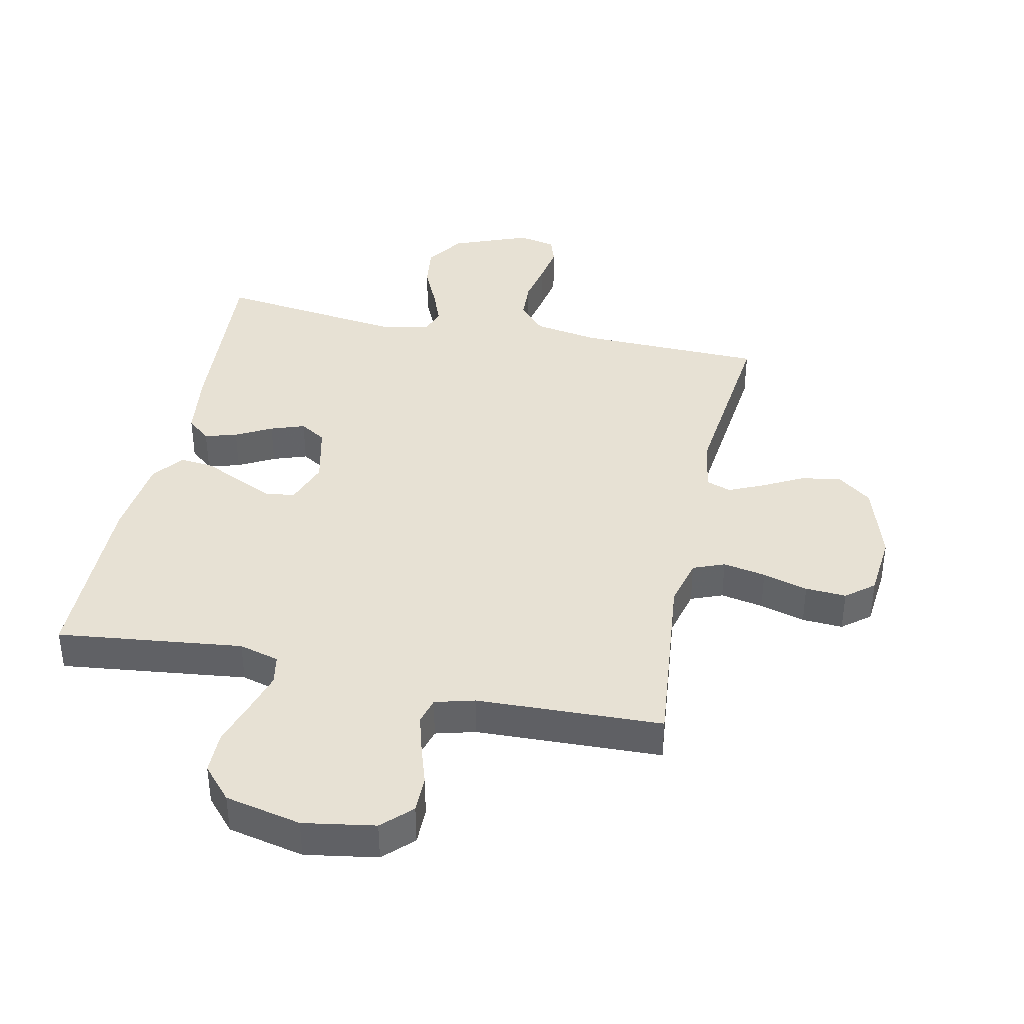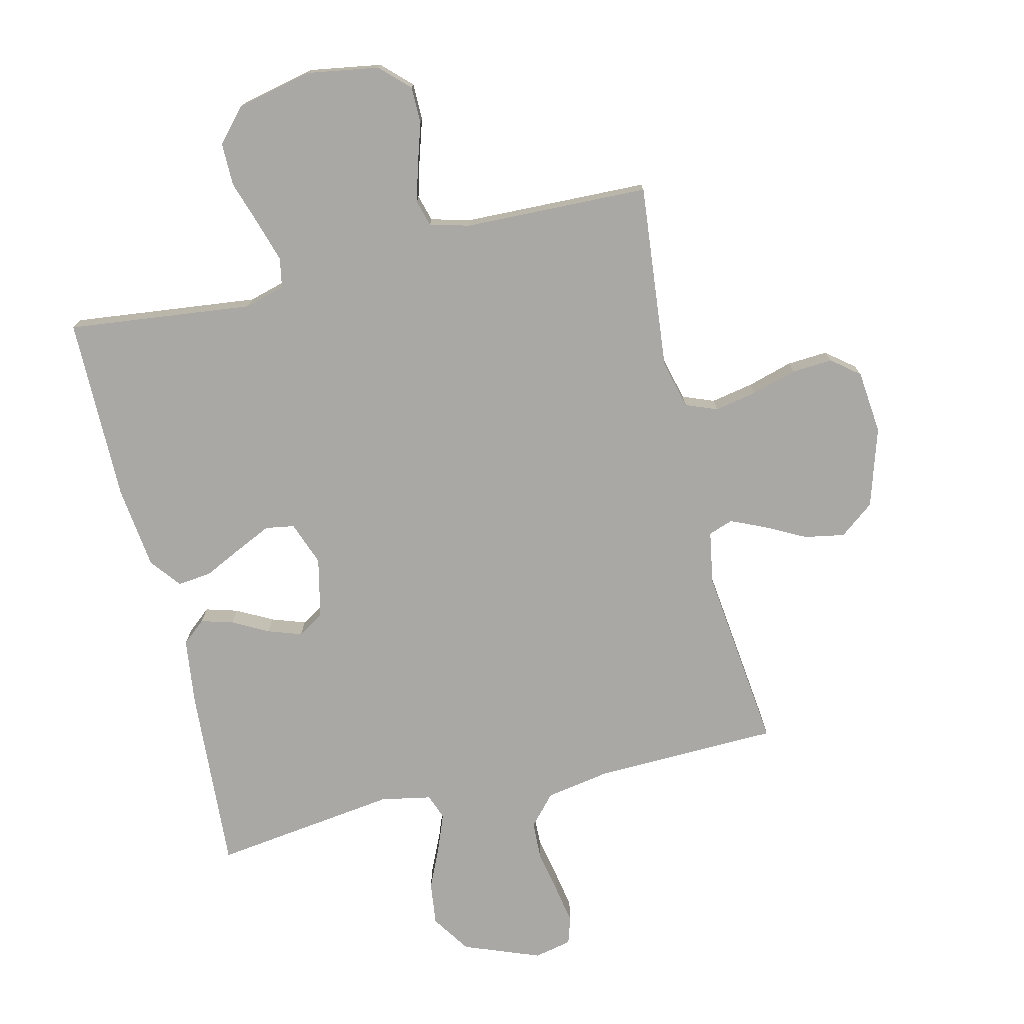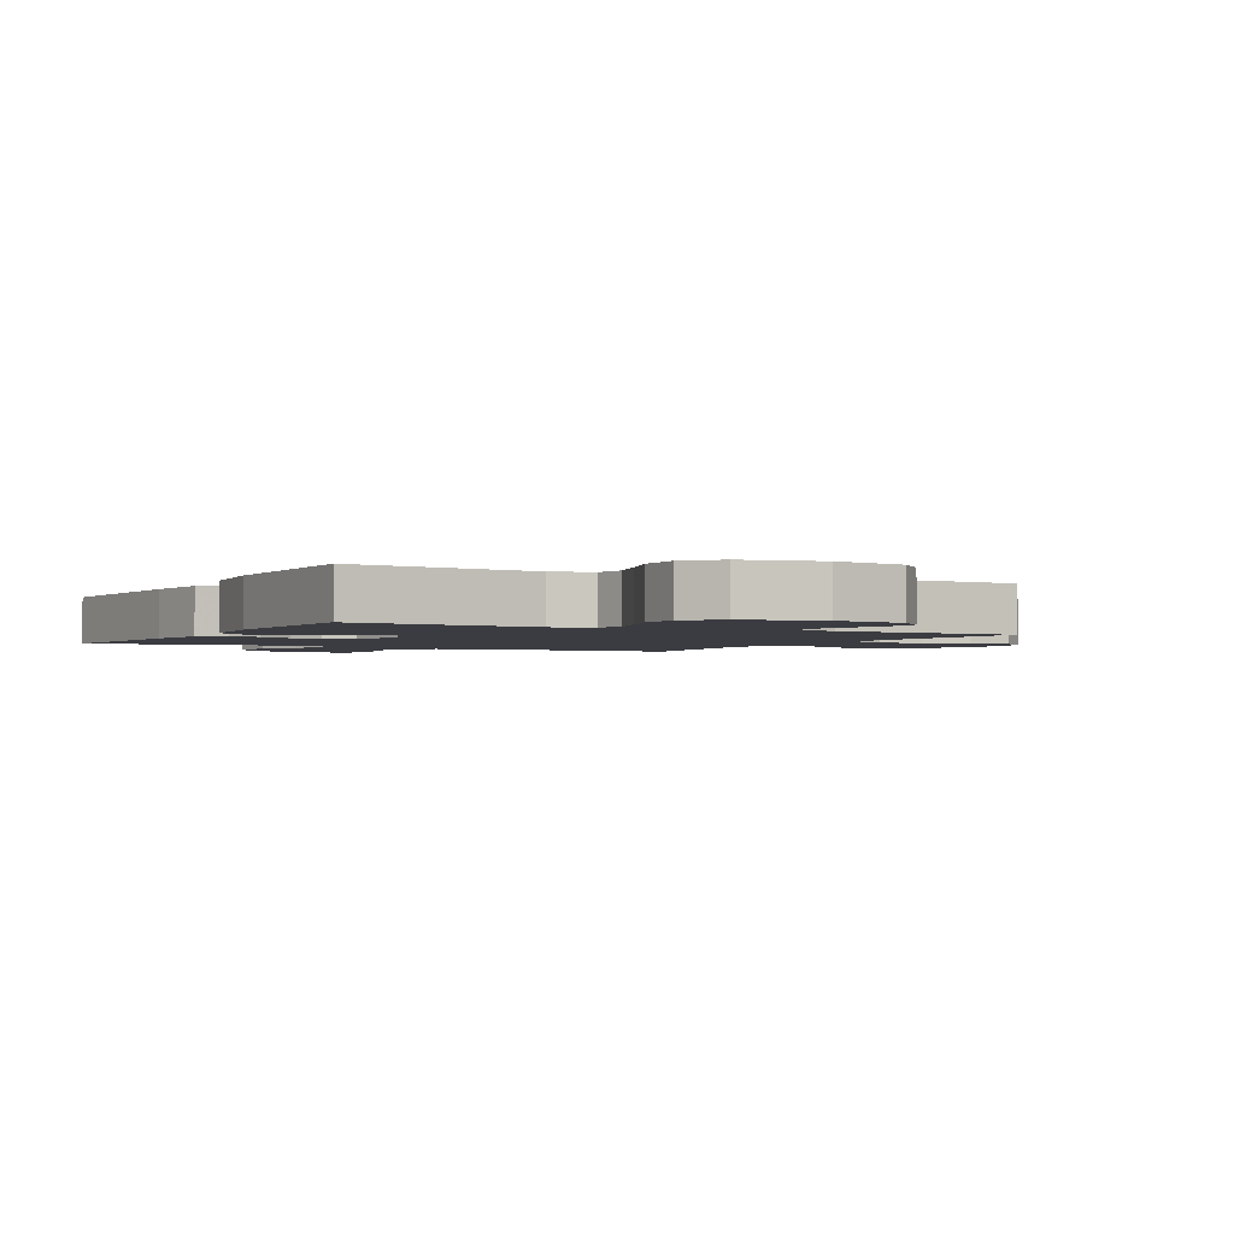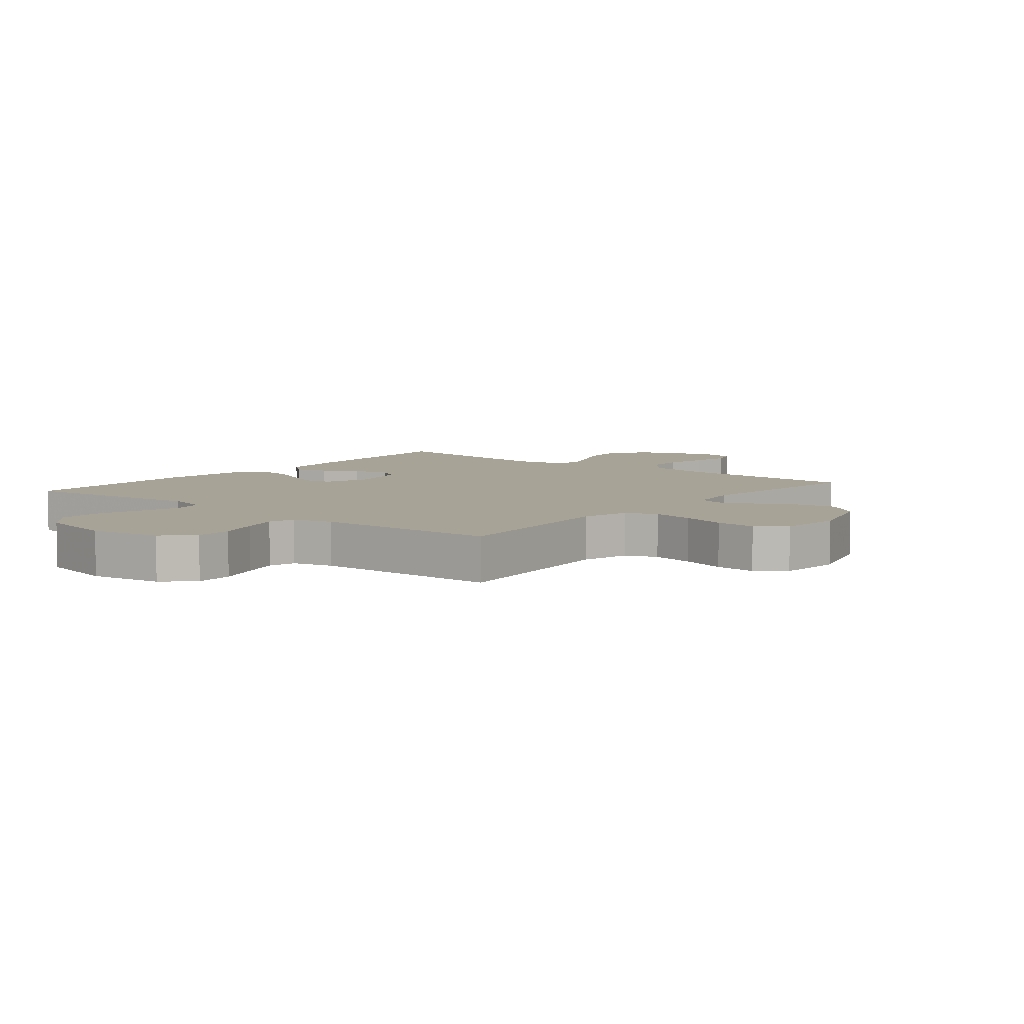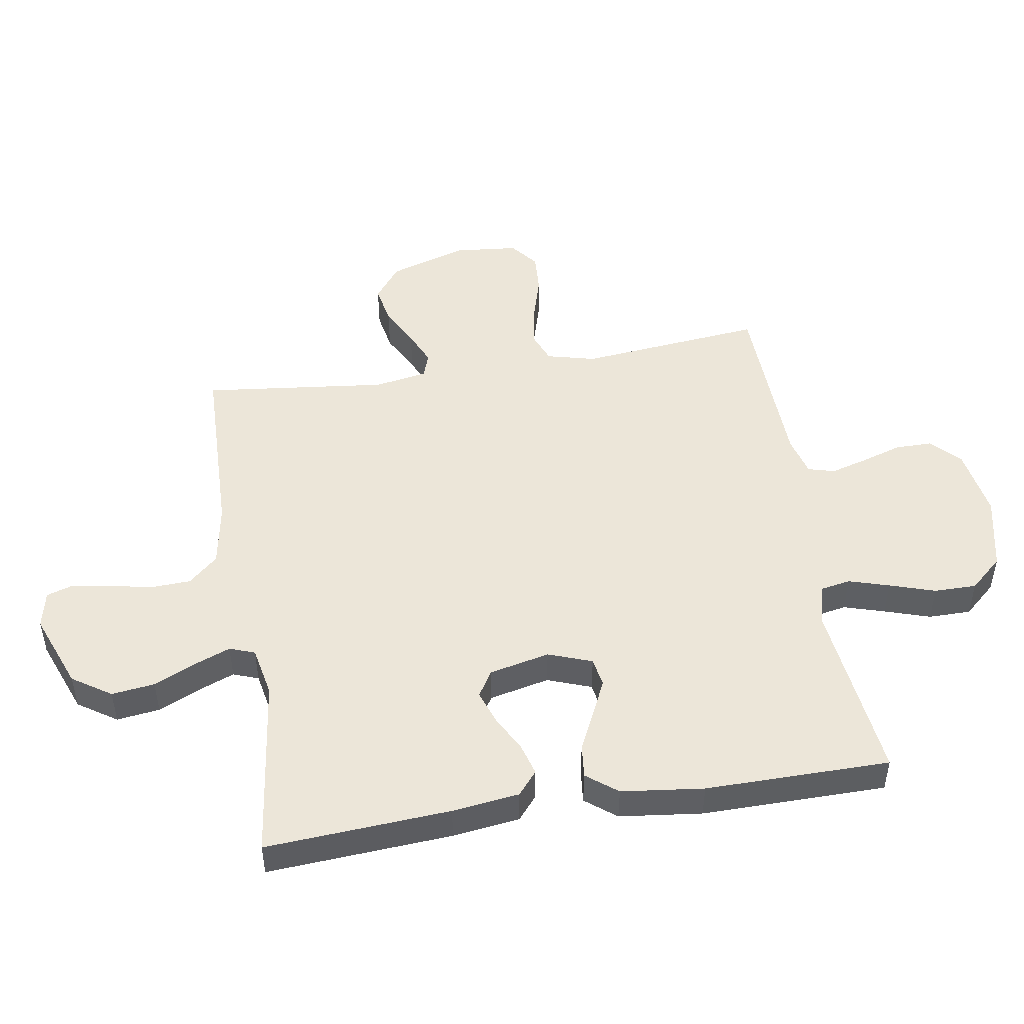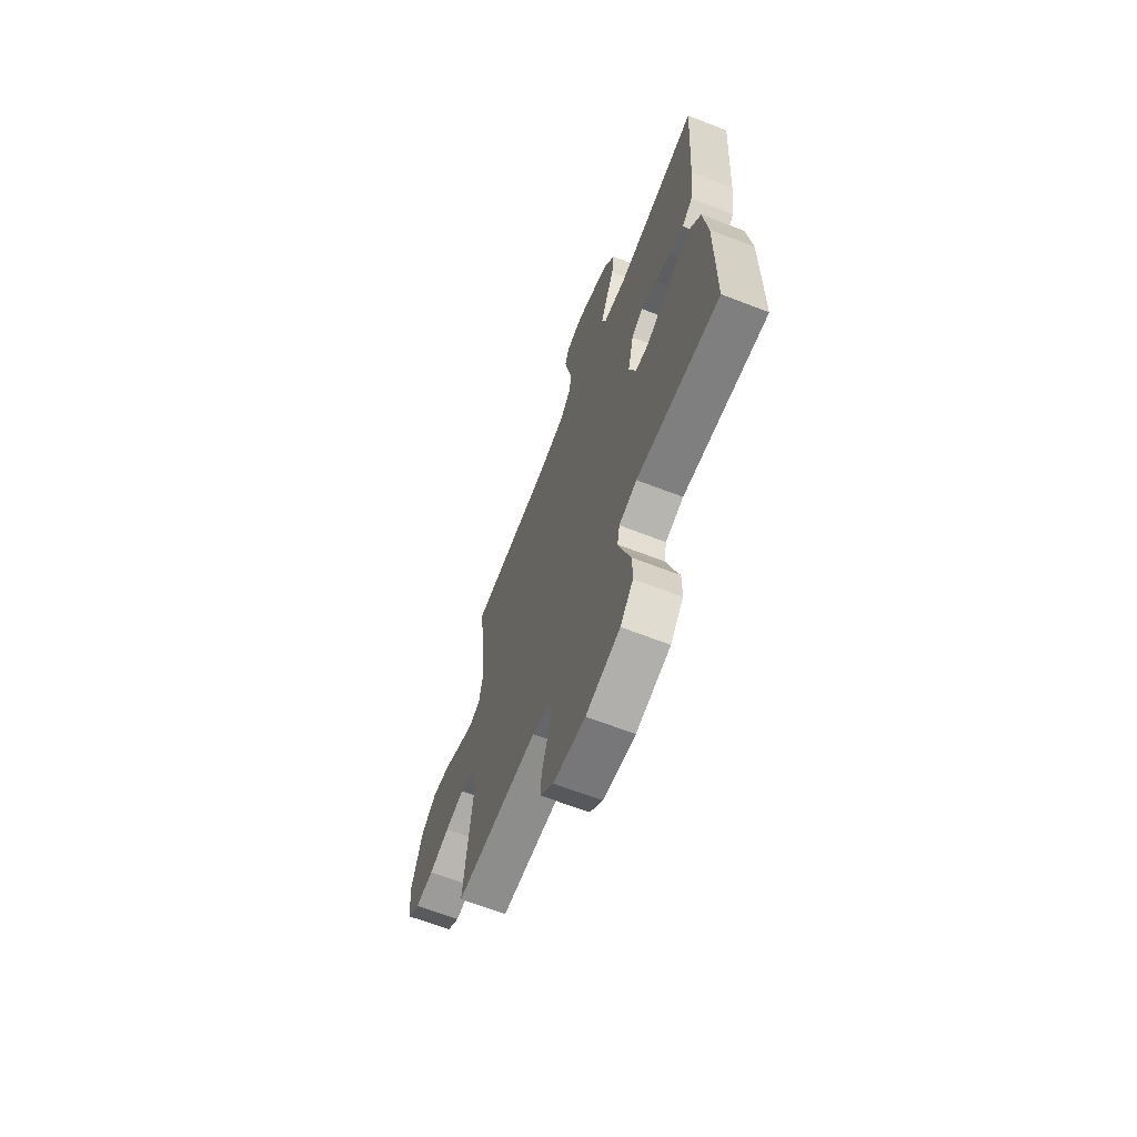
<metadata>
{"format":"obj","ext":"obj","renderer":"f3d","projection":"perspective","resolution":1024,"background":"white","views":[{"elev":39.4,"azim":-168.1,"up":"+Y"},{"elev":-75.2,"azim":-166.4,"up":"+Y"},{"elev":-2.2,"azim":152.0,"up":"+Y"},{"elev":6.7,"azim":-140.8,"up":"+Y"},{"elev":48.6,"azim":80.8,"up":"+Y"},{"elev":-66.3,"azim":68.8,"up":"+Z"}]}
</metadata>
<code>
v 0.5 0.07 -0.5
v 0.2 0.07 -0.465
v 0.135 0.07 -0.483
v 0.126 0.07 -0.531
v 0.146 0.07 -0.597
v 0.17 0.07 -0.671
v 0.17 0.07 -0.74
v 0.123 0.07 -0.793
v 0 0.07 -0.82
v -0.116 0.07 -0.801
v -0.162 0.07 -0.756
v -0.162 0.07 -0.696
v -0.141 0.07 -0.63
v -0.124 0.07 -0.57
v -0.136 0.07 -0.527
v -0.2 0.07 -0.51
v -0.5 0.07 -0.5
v -0.469 0.07 -0.2
v -0.489 0.07 -0.121
v -0.54 0.07 -0.101
v -0.609 0.07 -0.114
v -0.682 0.07 -0.135
v -0.748 0.07 -0.139
v -0.793 0.07 -0.103
v -0.803 0.07 0
v -0.763 0.07 0.128
v -0.707 0.07 0.171
v -0.642 0.07 0.159
v -0.577 0.07 0.125
v -0.521 0.07 0.1
v -0.481 0.07 0.114
v -0.466 0.07 0.2
v -0.5 0.07 0.5
v -0.2 0.07 0.507
v -0.096 0.07 0.525
v -0.053 0.07 0.573
v -0.05 0.07 0.637
v -0.064 0.07 0.706
v -0.075 0.07 0.769
v -0.061 0.07 0.813
v 0 0.07 0.826
v 0.124 0.07 0.778
v 0.166 0.07 0.715
v 0.157 0.07 0.645
v 0.126 0.07 0.577
v 0.103 0.07 0.518
v 0.118 0.07 0.477
v 0.2 0.07 0.461
v 0.5 0.07 0.5
v 0.48 0.07 0.2
v 0.466 0.07 0.091
v 0.428 0.07 0.059
v 0.376 0.07 0.074
v 0.318 0.07 0.105
v 0.263 0.07 0.124
v 0.221 0.07 0.098
v 0.199 0.07 0
v 0.225 0.07 -0.071
v 0.272 0.07 -0.079
v 0.33 0.07 -0.052
v 0.392 0.07 -0.022
v 0.447 0.07 -0.016
v 0.486 0.07 -0.066
v 0.502 0.07 -0.2
v 0.5 0 -0.5
v 0.2 0 -0.465
v 0.135 0 -0.483
v 0.126 0 -0.531
v 0.146 0 -0.597
v 0.17 0 -0.671
v 0.17 0 -0.74
v 0.123 0 -0.793
v 0 0 -0.82
v -0.116 0 -0.801
v -0.162 0 -0.756
v -0.162 0 -0.696
v -0.141 0 -0.63
v -0.124 0 -0.57
v -0.136 0 -0.527
v -0.2 0 -0.51
v -0.5 0 -0.5
v -0.469 0 -0.2
v -0.489 0 -0.121
v -0.54 0 -0.101
v -0.609 0 -0.114
v -0.682 0 -0.135
v -0.748 0 -0.139
v -0.793 0 -0.103
v -0.803 0 0
v -0.763 0 0.128
v -0.707 0 0.171
v -0.642 0 0.159
v -0.577 0 0.125
v -0.521 0 0.1
v -0.481 0 0.114
v -0.466 0 0.2
v -0.5 0 0.5
v -0.2 0 0.507
v -0.096 0 0.525
v -0.053 0 0.573
v -0.05 0 0.637
v -0.064 0 0.706
v -0.075 0 0.769
v -0.061 0 0.813
v 0 0 0.826
v 0.124 0 0.778
v 0.166 0 0.715
v 0.157 0 0.645
v 0.126 0 0.577
v 0.103 0 0.518
v 0.118 0 0.477
v 0.2 0 0.461
v 0.5 0 0.5
v 0.48 0 0.2
v 0.466 0 0.091
v 0.428 0 0.059
v 0.376 0 0.074
v 0.318 0 0.105
v 0.263 0 0.124
v 0.221 0 0.098
v 0.199 0 0
v 0.225 0 -0.071
v 0.272 0 -0.079
v 0.33 0 -0.052
v 0.392 0 -0.022
v 0.447 0 -0.016
v 0.486 0 -0.066
v 0.502 0 -0.2
f 64 1 2
f 63 64 2
f 62 63 2
f 61 62 2
f 60 61 2
f 59 60 2 3
f 58 59 3
f 57 58 3
f 52 53 54
f 51 52 54
f 50 51 54
f 49 50 54
f 48 49 54
f 47 48 54 55
f 43 44 45
f 42 43 45
f 41 42 45
f 40 41 45
f 39 40 45
f 38 39 45
f 37 38 45
f 36 37 45 46
f 35 36 46 47
f 32 33 34
f 47 55 56
f 35 47 56
f 34 35 56
f 32 34 56
f 31 32 56
f 27 28 29
f 26 27 29
f 25 26 29
f 24 25 29
f 23 24 29
f 22 23 29
f 21 22 29
f 20 21 29 30
f 16 17 18
f 15 16 18 19
f 11 12 13
f 10 11 13
f 9 10 13
f 8 9 13
f 7 8 13
f 6 7 13
f 5 6 13
f 4 5 13 14
f 4 14 15
f 3 4 15
f 57 3 15
f 31 56 57
f 30 31 57
f 20 30 57
f 19 20 57
f 15 19 57
f 66 65 128
f 66 128 127
f 66 127 126
f 66 126 125
f 66 125 124
f 67 66 124 123
f 67 123 122
f 67 122 121
f 118 117 116
f 118 116 115
f 118 115 114
f 118 114 113
f 118 113 112
f 119 118 112 111
f 109 108 107
f 109 107 106
f 109 106 105
f 109 105 104
f 109 104 103
f 109 103 102
f 109 102 101
f 110 109 101 100
f 111 110 100 99
f 98 97 96
f 120 119 111
f 120 111 99
f 120 99 98
f 120 98 96
f 120 96 95
f 93 92 91
f 93 91 90
f 93 90 89
f 93 89 88
f 93 88 87
f 93 87 86
f 93 86 85
f 94 93 85 84
f 82 81 80
f 83 82 80 79
f 77 76 75
f 77 75 74
f 77 74 73
f 77 73 72
f 77 72 71
f 77 71 70
f 77 70 69
f 78 77 69 68
f 79 78 68
f 79 68 67
f 79 67 121
f 121 120 95
f 121 95 94
f 121 94 84
f 121 84 83
f 121 83 79
f 1 65 66 2
f 2 66 67 3
f 3 67 68 4
f 4 68 69 5
f 5 69 70 6
f 6 70 71 7
f 7 71 72 8
f 8 72 73 9
f 9 73 74 10
f 10 74 75 11
f 11 75 76 12
f 12 76 77 13
f 13 77 78 14
f 14 78 79 15
f 15 79 80 16
f 16 80 81 17
f 17 81 82 18
f 18 82 83 19
f 19 83 84 20
f 20 84 85 21
f 21 85 86 22
f 22 86 87 23
f 23 87 88 24
f 24 88 89 25
f 25 89 90 26
f 26 90 91 27
f 27 91 92 28
f 28 92 93 29
f 29 93 94 30
f 30 94 95 31
f 31 95 96 32
f 32 96 97 33
f 33 97 98 34
f 34 98 99 35
f 35 99 100 36
f 36 100 101 37
f 37 101 102 38
f 38 102 103 39
f 39 103 104 40
f 40 104 105 41
f 41 105 106 42
f 42 106 107 43
f 43 107 108 44
f 44 108 109 45
f 45 109 110 46
f 46 110 111 47
f 47 111 112 48
f 48 112 113 49
f 49 113 114 50
f 50 114 115 51
f 51 115 116 52
f 52 116 117 53
f 53 117 118 54
f 54 118 119 55
f 55 119 120 56
f 56 120 121 57
f 57 121 122 58
f 58 122 123 59
f 59 123 124 60
f 60 124 125 61
f 61 125 126 62
f 62 126 127 63
f 63 127 128 64
f 64 128 65 1

</code>
